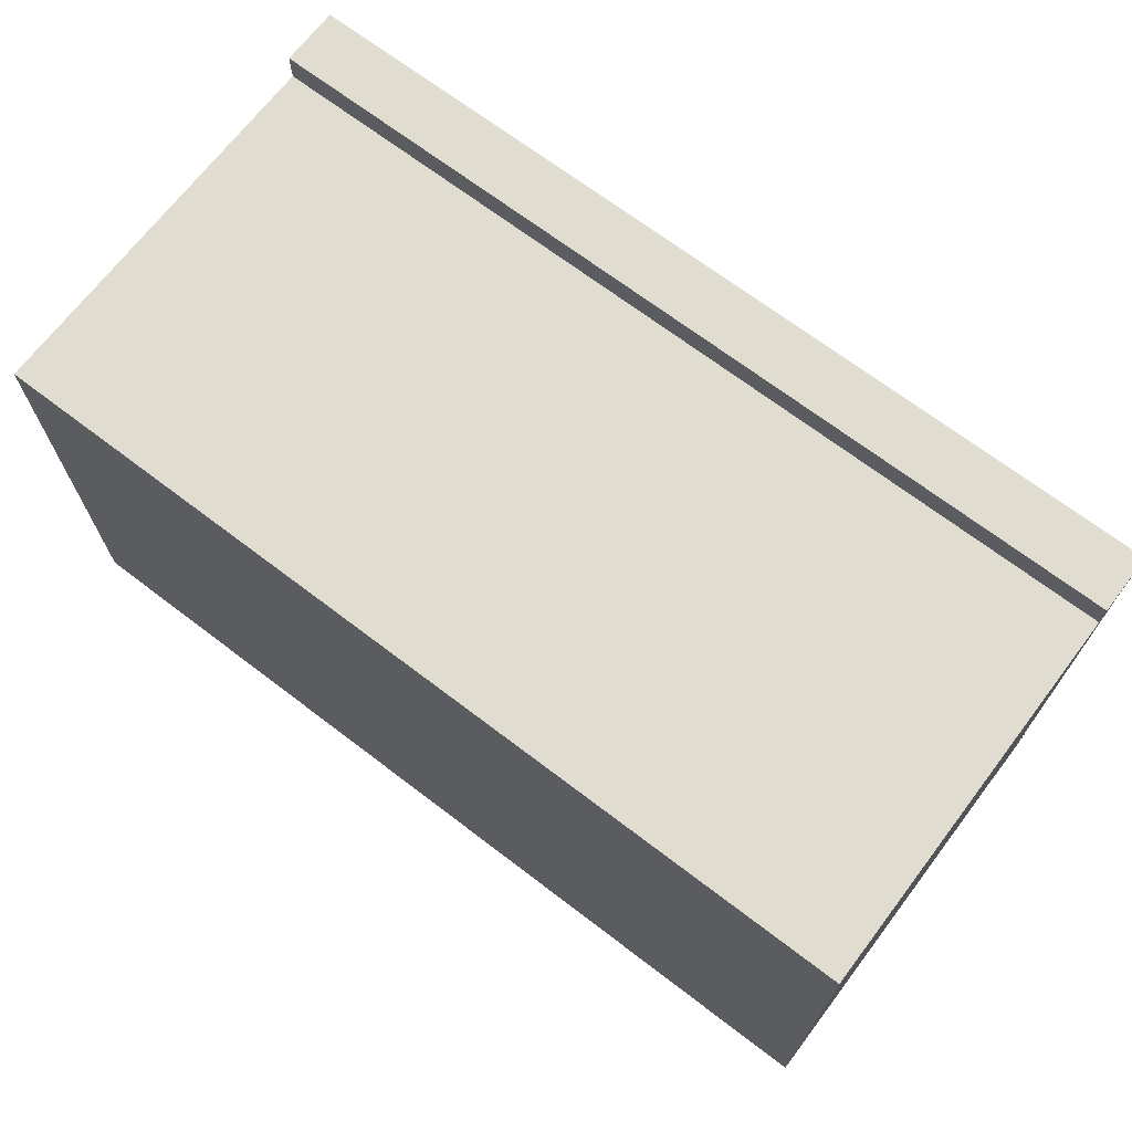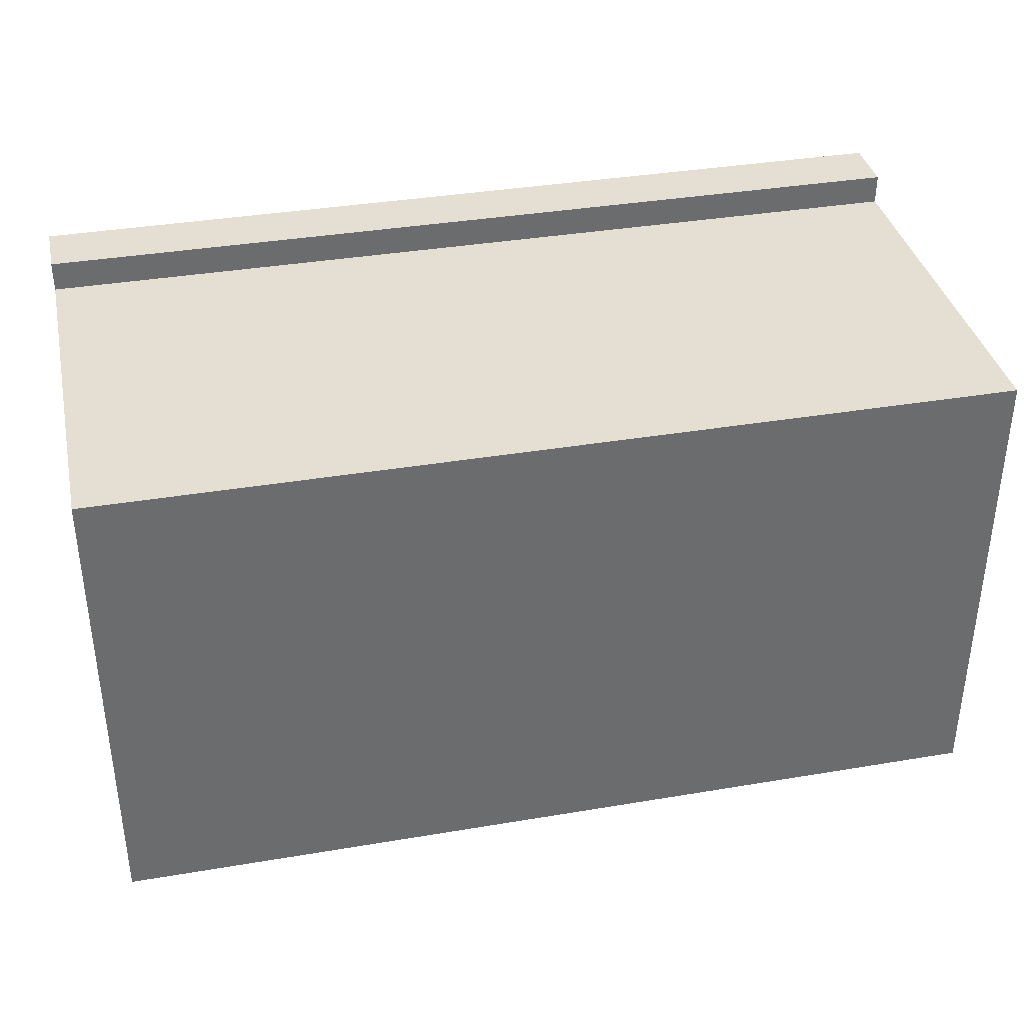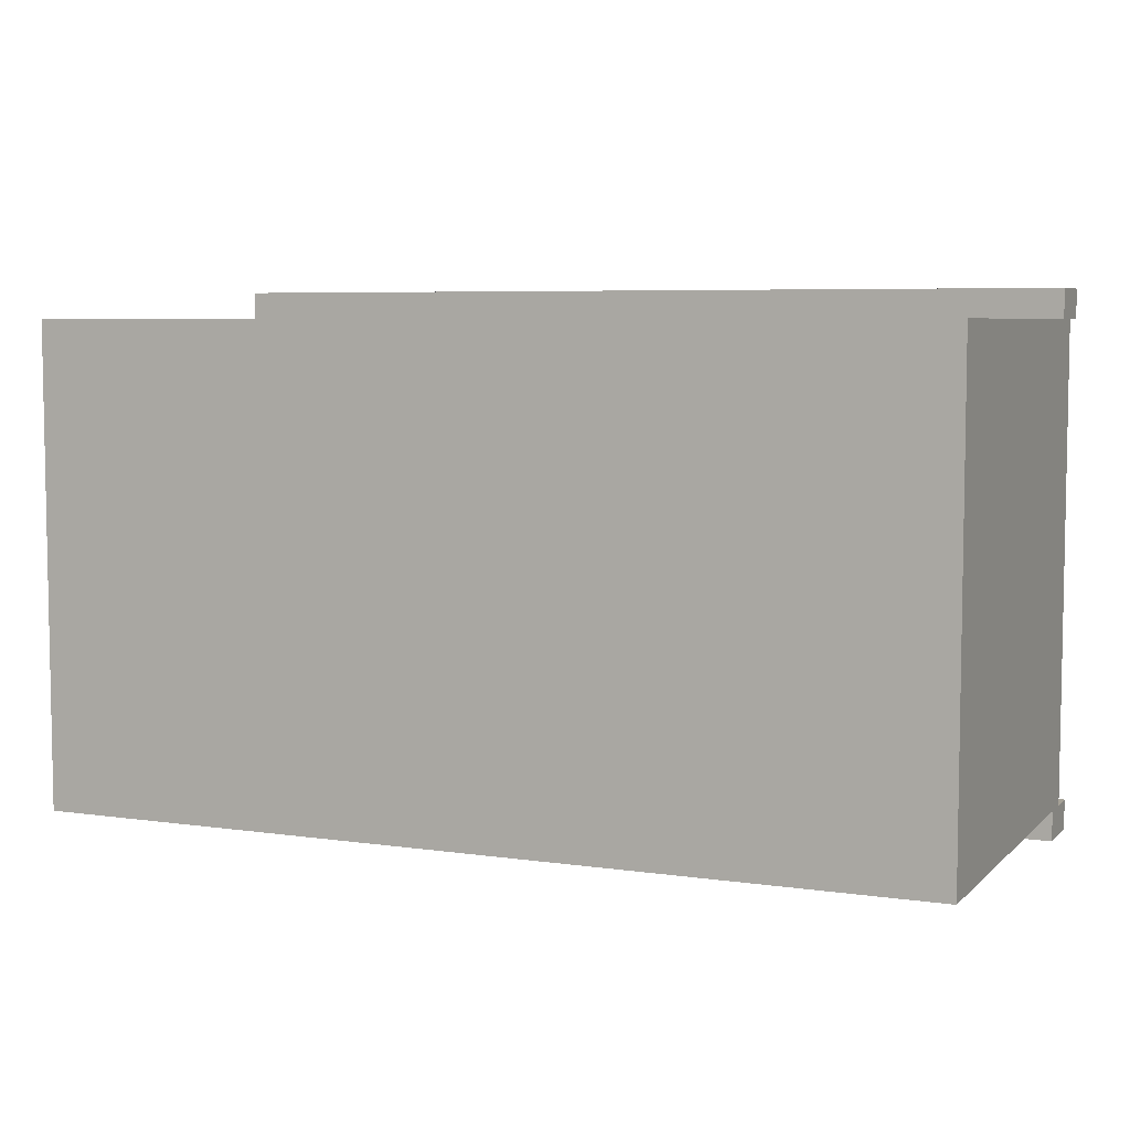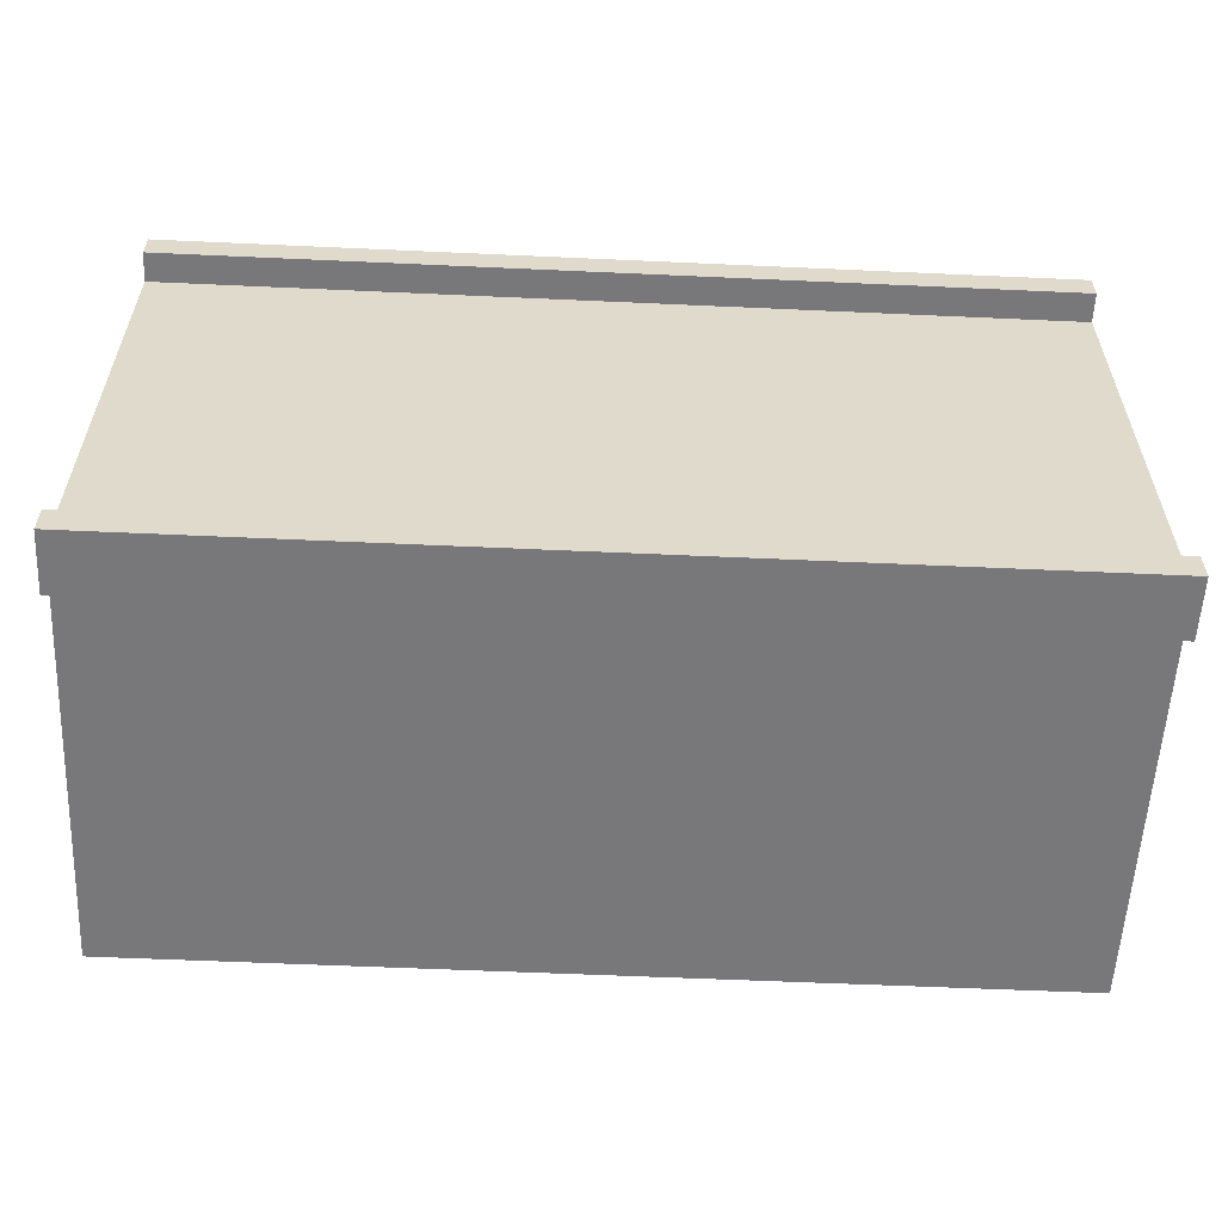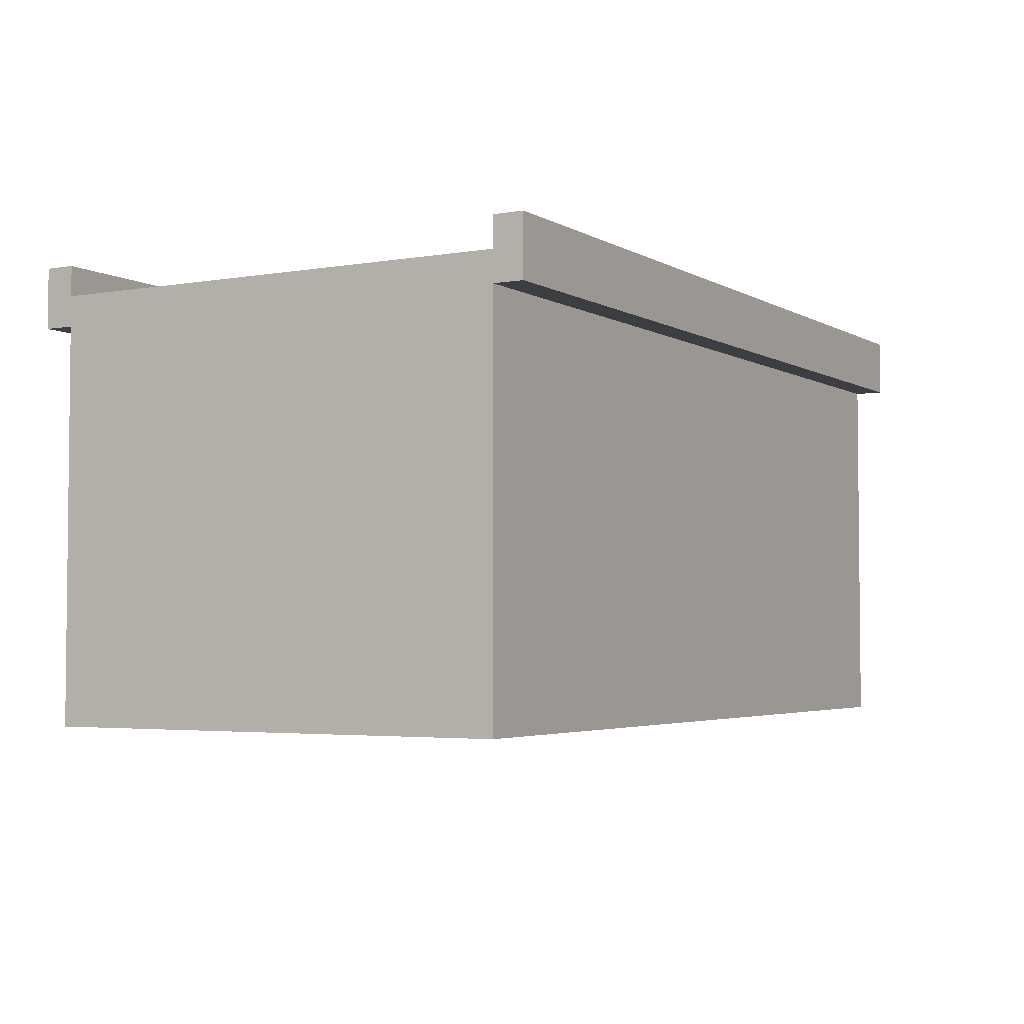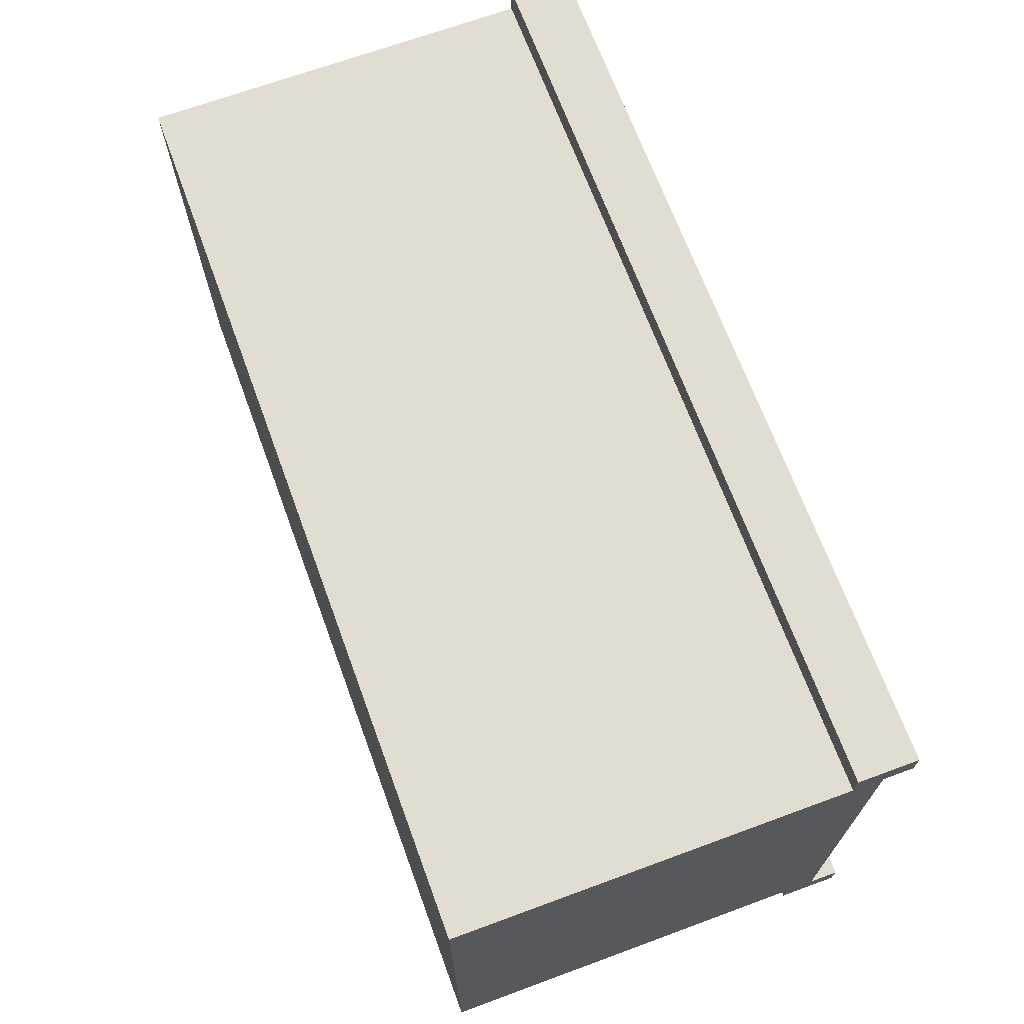
<metadata>
{"format":"obj","ext":"obj","renderer":"f3d","projection":"perspective","resolution":1024,"background":"white","views":[{"elev":69.5,"azim":37.3,"up":"+Z"},{"elev":36.9,"azim":-12.3,"up":"+Z"},{"elev":6.1,"azim":23.6,"up":"+Z"},{"elev":-57.5,"azim":177.3,"up":"+Z"},{"elev":-3.6,"azim":-60.1,"up":"+Y"},{"elev":68.7,"azim":69.8,"up":"+Z"}]}
</metadata>
<code>
o
v -1.5 1.2 0.5
v -1.5 1.2 -1.1
v -1.5 2.5 0.6
v -1.5 2.5 0.5
v -1.5 2.5 -1.1
v -1.5 2.5 -1.2
v -1.5 2.6 0.5
v -1.5 2.6 -1.1
v -1.5 2.7 0.6
v -1.5 2.7 0.5
v -1.5 2.7 -1.1
v -1.5 2.7 -1.2
v 1.5 1.2 0.5
v 1.5 1.2 -1.1
v 1.5 2.5 0.6
v 1.5 2.5 0.5
v 1.5 2.5 -1.1
v 1.5 2.5 -1.2
v 1.5 2.6 0.5
v 1.5 2.6 -1.1
v 1.5 2.7 0.6
v 1.5 2.7 0.5
v 1.5 2.7 -1.1
v 1.5 2.7 -1.2
v -1.5 2.5 0.6
v -1.5 2.7 0.6
v 1.5 2.5 0.6
v 1.5 2.7 0.6
v -1.5 1.2 0.5
v -1.5 2.5 0.5
v 1.5 1.2 0.5
v 1.5 2.5 0.5
v -1.5 2.6 -1.1
v -1.5 2.7 -1.1
v 1.5 2.6 -1.1
v 1.5 2.7 -1.1
v -1.5 2.6 0.5
v -1.5 2.7 0.5
v 1.5 2.6 0.5
v 1.5 2.7 0.5
v -1.5 1.2 -1.1
v -1.5 2.5 -1.1
v 1.5 1.2 -1.1
v 1.5 2.5 -1.1
v -1.5 2.5 -1.2
v -1.5 2.7 -1.2
v 1.5 2.5 -1.2
v 1.5 2.7 -1.2
v -1.5 1.2 0.5
v 1.5 1.2 0.5
v -1.5 1.2 -1.1
v 1.5 1.2 -1.1
v -1.5 2.5 0.6
v 1.5 2.5 0.6
v -1.5 2.5 0.5
v 1.5 2.5 0.5
v -1.5 2.5 -1.1
v 1.5 2.5 -1.1
v -1.5 2.5 -1.2
v 1.5 2.5 -1.2
v -1.5 2.6 0.5
v 1.5 2.6 0.5
v -1.5 2.6 -1.1
v 1.5 2.6 -1.1
v -1.5 2.7 0.6
v 1.5 2.7 0.6
v -1.5 2.7 0.5
v 1.5 2.7 0.5
v -1.5 2.7 -1.1
v 1.5 2.7 -1.1
v -1.5 2.7 -1.2
v 1.5 2.7 -1.2
f 4 2 1
f 5 2 4
f 7 4 3
f 7 5 4
f 8 6 5
f 8 5 7
f 9 7 3
f 10 7 9
f 11 6 8
f 12 6 11
f 13 14 16
f 16 14 17
f 15 16 19
f 16 17 19
f 17 18 20
f 19 17 20
f 15 19 21
f 21 19 22
f 20 18 23
f 23 18 24
f 27 26 25
f 28 26 27
f 31 30 29
f 32 30 31
f 35 34 33
f 36 34 35
f 37 38 39
f 39 38 40
f 41 42 43
f 43 42 44
f 45 46 47
f 47 46 48
f 51 50 49
f 52 50 51
f 55 54 53
f 56 54 55
f 59 58 57
f 60 58 59
f 61 62 63
f 63 62 64
f 65 66 67
f 67 66 68
f 69 70 71
f 71 70 72

</code>
